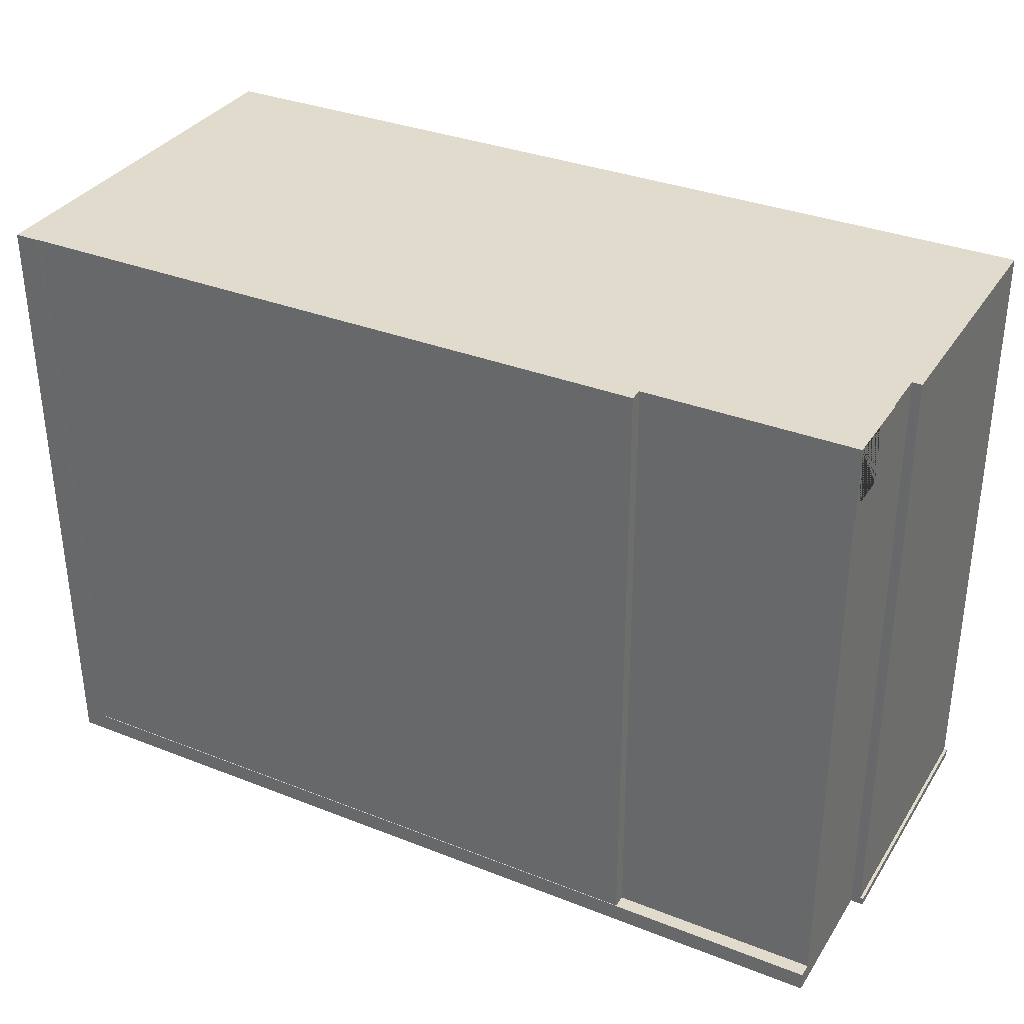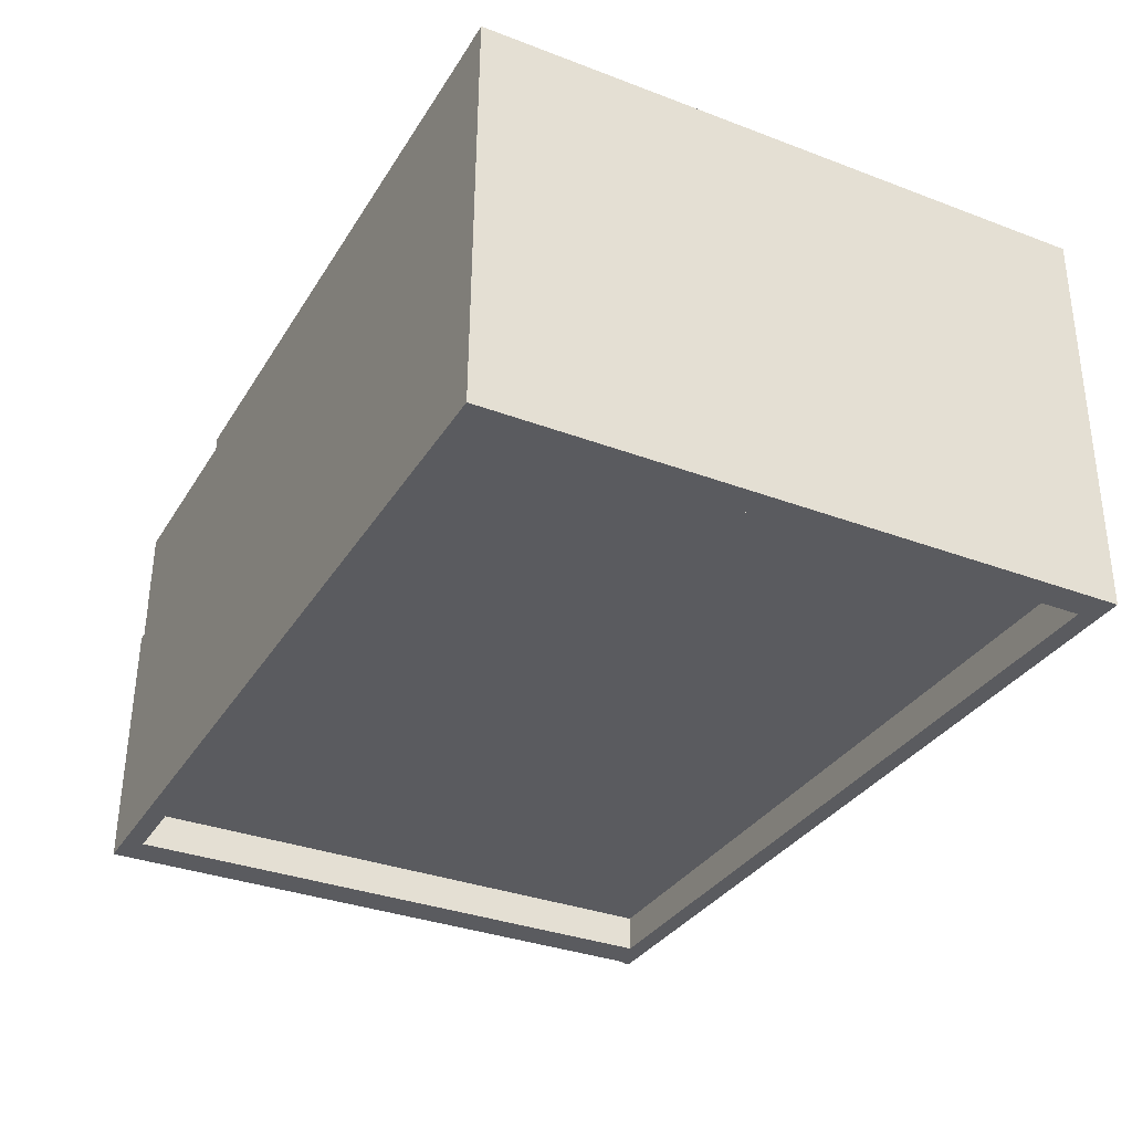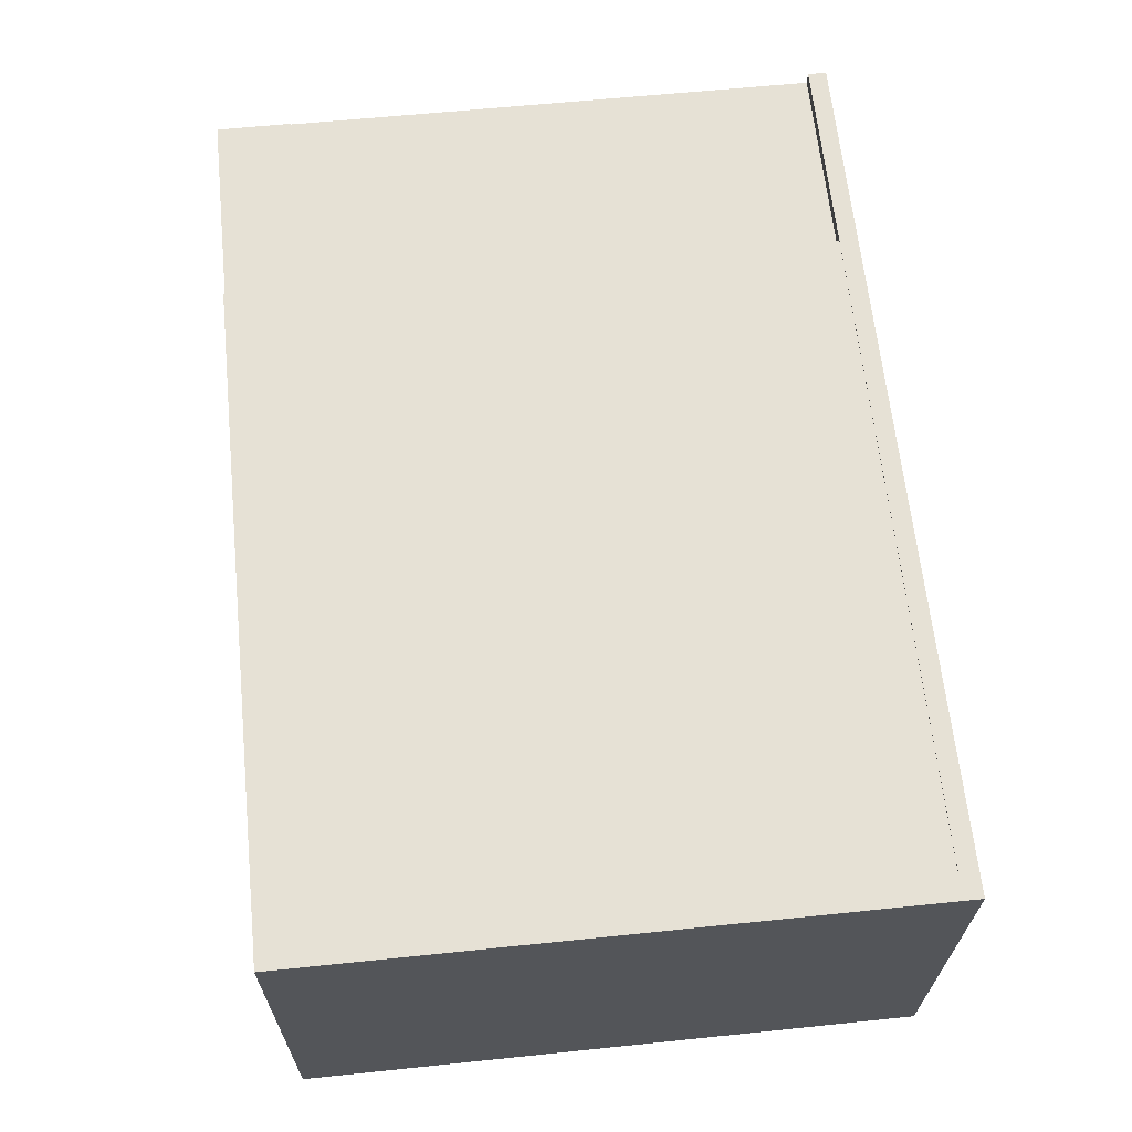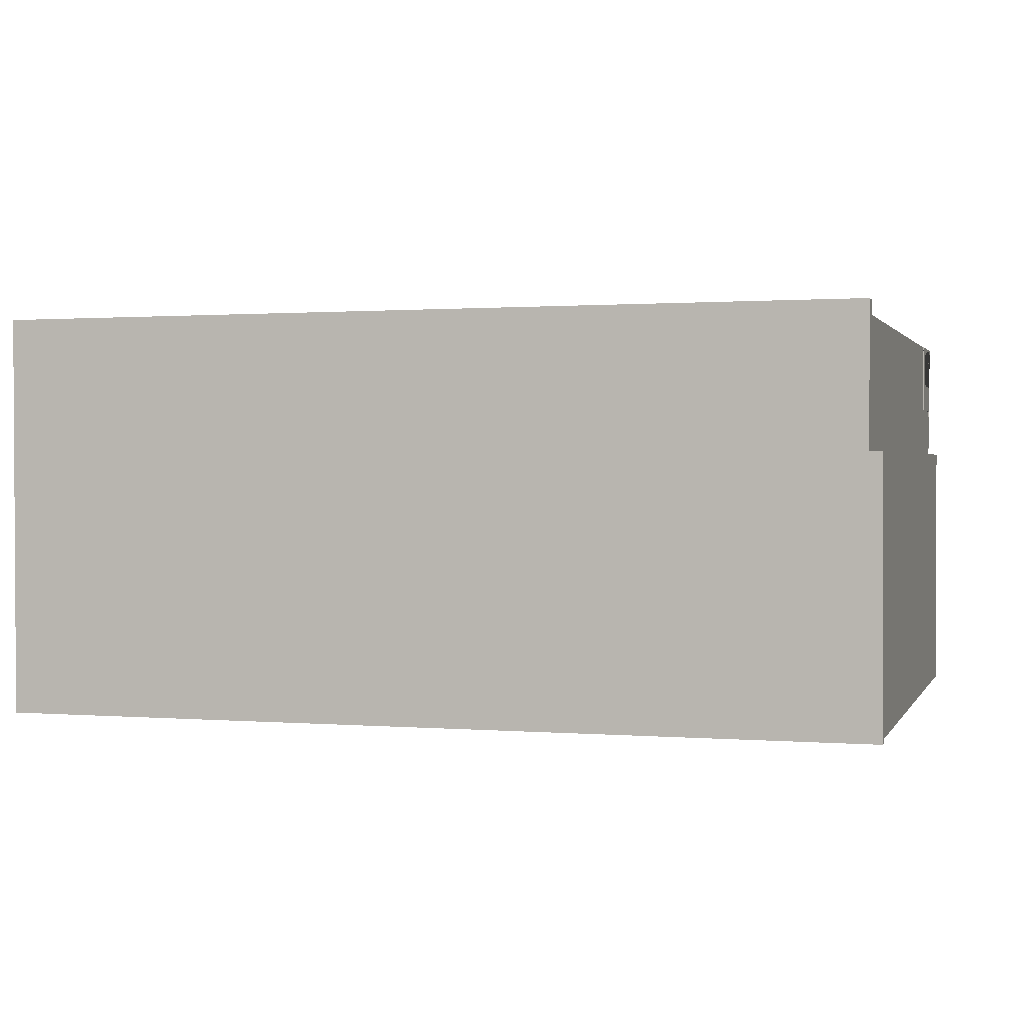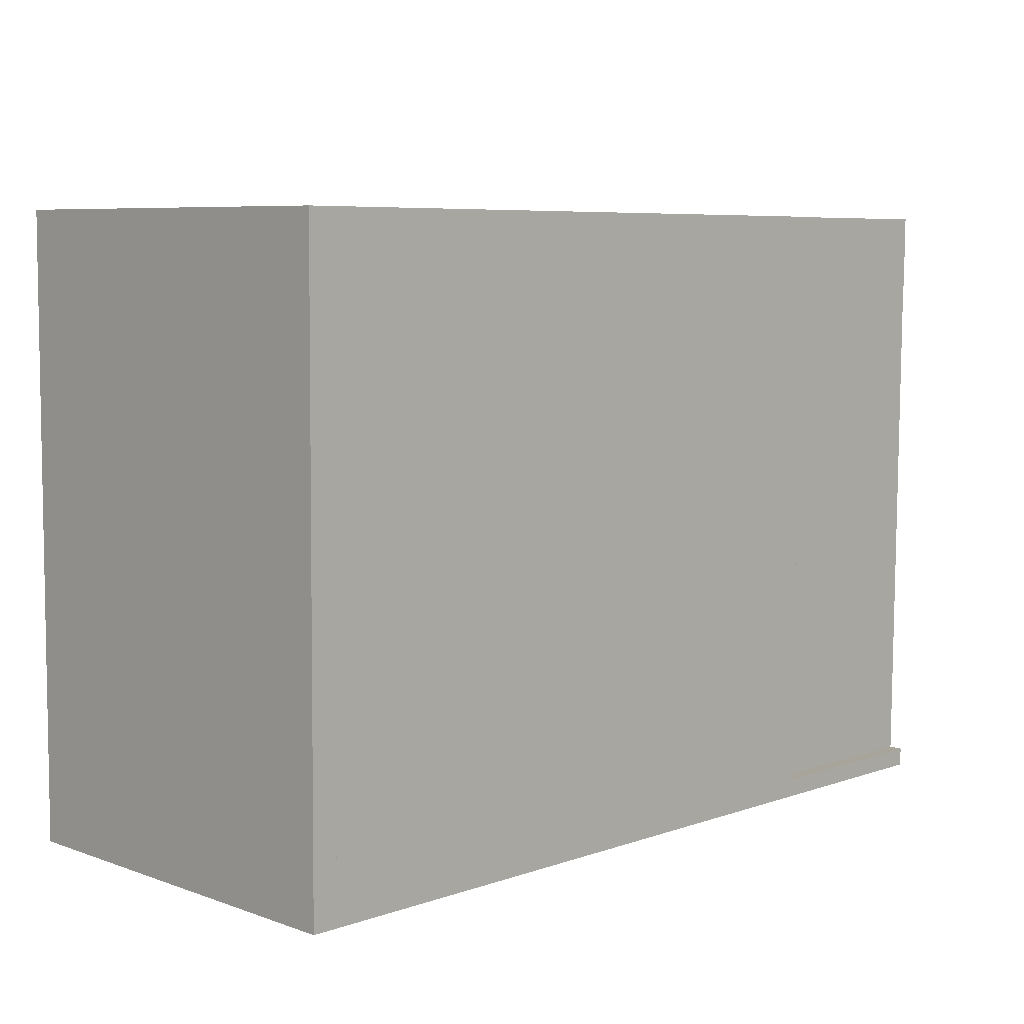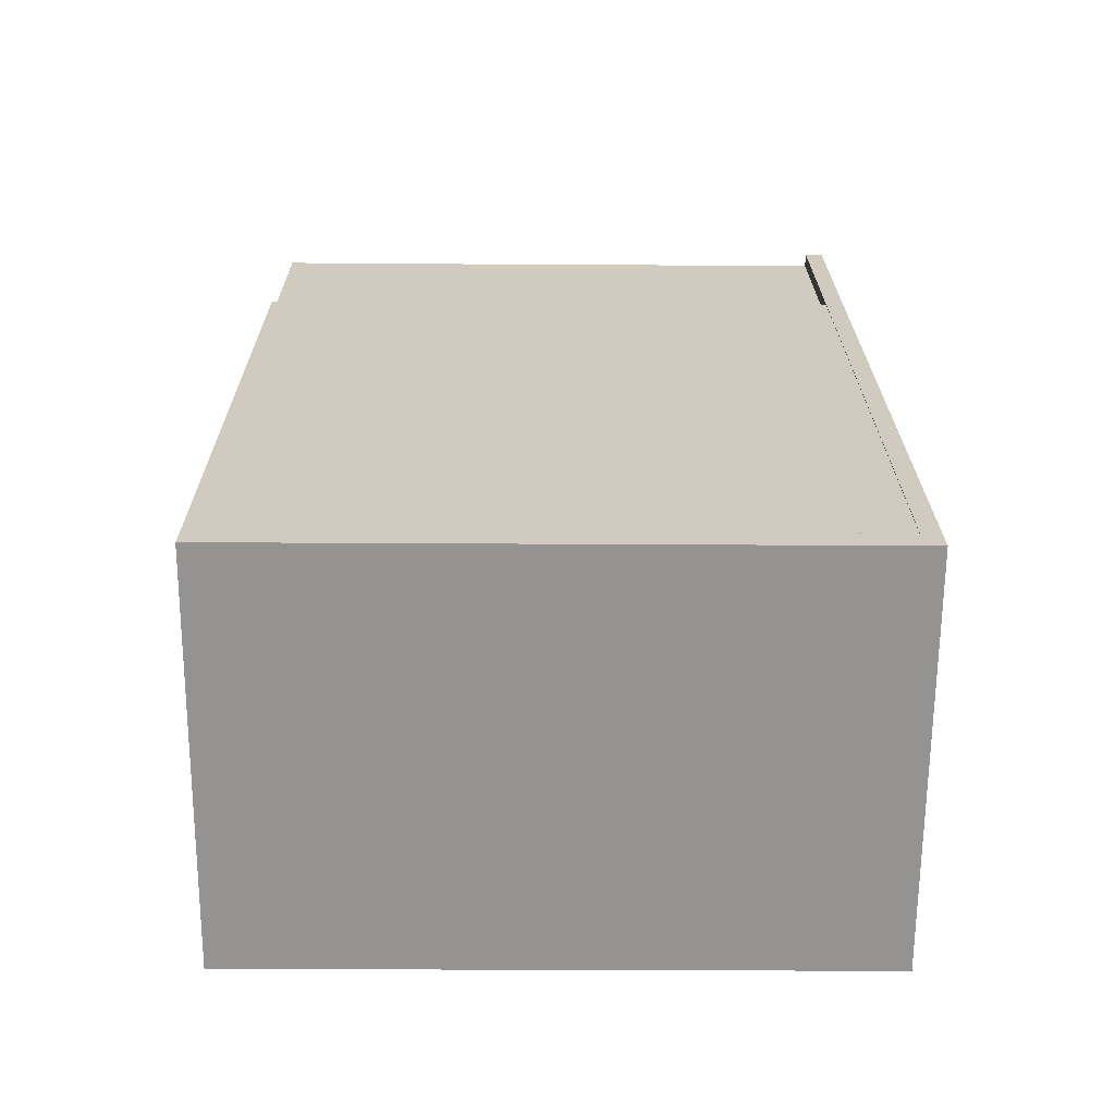
<metadata>
{"format":"obj","ext":"obj","renderer":"f3d","projection":"perspective","resolution":1024,"background":"white","views":[{"elev":33.6,"azim":-151.8,"up":"+Z"},{"elev":-33.0,"azim":62.9,"up":"+Y"},{"elev":64.6,"azim":84.0,"up":"+Y"},{"elev":0.9,"azim":-163.4,"up":"+Y"},{"elev":6.8,"azim":134.8,"up":"+Z"},{"elev":23.3,"azim":89.7,"up":"+Y"}]}
</metadata>
<code>
o AC_Cube
v 2.233 0.6138 -1.69
v 2.233 0.6365 1.48
v 2.233 2.614 -1.704
v 2.233 2.636 1.465
v -2.233 0.6138 -1.69
v -2.233 0.6365 1.48
v -2.233 2.614 -1.704
v -2.233 2.636 1.465
v 2.089 0.6358 1.377
v -2.089 0.6358 1.377
v 2.089 0.6145 -1.587
v -2.089 0.6145 -1.587
v 2.089 0.8255 1.376
v -2.089 0.8255 1.376
v 2.089 0.8042 -1.588
v -2.089 0.8042 -1.588
v -1.195 2.636 1.465
v -1.195 2.614 -1.704
v 2.1 2.614 -1.704
v 2.1 2.636 1.465
v 2.233 2.614 -1.61
v -2.233 2.614 -1.61
v -1.195 2.614 -1.61
v 2.1 2.614 -1.61
v -1.195 2.682 -1.61
v -1.195 2.704 1.465
v 2.1 2.704 1.465
v 2.1 2.682 -1.61
v -2.233 2.685 -1.61
v -2.233 2.685 -1.704
v 2.233 2.685 -1.61
v 2.233 2.708 1.465
v -1.195 2.685 -1.704
v 2.1 2.708 1.465
v 2.1 2.685 -1.704
v 2.233 2.685 -1.704
v 2.1 2.685 -1.61
v -1.195 2.685 -1.61
v -2.233 1.999 1.47
v -2.233 1.977 -1.699
v -2.233 0.614 -1.649
v -2.233 1.977 -1.659
v -2.233 2.614 -1.663
v -2.282 0.614 -1.649
v -2.282 0.6365 1.48
v -2.282 1.999 1.47
v -2.282 1.977 -1.659
v -2.233 2.634 1.085
v -2.233 2.228 1.468
v -2.233 2.616 1.086
v -2.233 2.616 1.1
v -2.233 2.26 1.103
v -2.233 2.26 1.119
v -2.233 2.246 1.119
v -2.233 2.247 1.142
v -2.233 2.26 1.155
v -2.233 2.262 1.429
v -2.233 2.228 1.429
v -2.238 2.228 1.468
v -2.238 2.636 1.465
v -2.238 2.634 1.085
v -2.238 2.616 1.086
v -2.238 2.616 1.1
v -2.238 2.26 1.103
v -2.238 2.26 1.119
v -2.238 2.246 1.119
v -2.238 2.247 1.142
v -2.238 2.26 1.155
v -2.238 2.262 1.429
v -2.238 2.228 1.429
v -2.238 2.408 1.467
v -2.238 2.611 1.465
v -2.238 2.406 1.215
v -2.238 2.407 1.201
v -2.238 2.415 1.185
v -2.238 2.431 1.173
v -2.238 2.576 1.172
v -2.238 2.587 1.179
v -2.238 2.605 1.195
v -2.238 2.609 1.231
v -2.233 2.408 1.467
v -2.233 2.611 1.465
v -2.233 2.406 1.215
v -2.233 2.407 1.201
v -2.233 2.415 1.185
v -2.233 2.431 1.173
v -2.233 2.576 1.172
v -2.233 2.587 1.179
v -2.233 2.605 1.195
v -2.233 2.609 1.231
v -2.282 1.977 -1.594
v -2.282 0.6145 -1.584
v -2.282 1.987 -0.1903
v -2.282 0.6246 -0.1806
v -2.282 1.989 -0.007981
v -2.282 0.6259 0.001808
v -2.282 1.999 1.401
v -2.282 0.636 1.411
v -2.298 1.977 -1.699
v -2.298 0.6138 -1.69
v -2.298 0.614 -1.649
v -2.298 1.977 -1.659
f 27 28 25 26
f 17 23 22 48 8
f 20 24 28 27
f 24 23 25 28
f 23 17 26 25
f 32 31 37 34
f 37 31 36 35
f 29 38 33 30
f 38 37 35 33
f 22 23 38 29
f 24 20 34 37
f 23 24 37 38
f 8 48 61 60
f 57 58 70 69
f 2 1 3 21 4
f 4 21 31 32
f 21 3 36 31
f 7 43 22 29 30
f 46 97 98 45
f 42 43 7 40
f 39 42 47 91 93 95 97 46
f 42 41 44 47
f 60 61 62 63 64 65 66 67 68 69 70 59 71 73 74 75 76 77 78 79 80 72
f 49 58 57 56 55 54 53 52 51 50 48 22 43 42 39
f 54 55 67 66
f 51 52 64 63
f 58 49 59 70
f 55 56 68 67
f 52 53 65 64
f 48 50 62 61
f 56 57 69 68
f 53 54 66 65
f 50 51 63 62
f 82 90 89 88 87 86 85 84 83 81
f 79 78 88 89
f 76 75 85 86
f 73 71 81 83
f 80 79 89 90
f 77 76 86 87
f 74 73 83 84
f 72 80 90 82
f 78 77 87 88
f 75 74 84 85
f 92 91 47 44
f 94 93 91 92
f 96 95 93 94
f 98 97 95 96
f 101 102 99 100
f 42 40 99 102
f 41 42 102 101
f 1 5 40 7 18 19 3
f 3 19 35 36
f 19 18 33 35
f 18 7 30 33
f 40 5 100 99
f 20 4 32 34
f 6 2 4 20 17 8 49 39
f 17 20 27 26
f 6 39 46 45
f 49 8 60 72 71 59
f 71 72 82 81
f 14 16 15 13
f 6 41 5 12 10
f 10 12 16 14
f 2 6 10 9
f 5 1 11 12
f 1 2 9 11
f 9 10 14 13
f 12 11 15 16
f 11 9 13 15
f 41 6 45 98 96 94 92 44
f 5 41 101 100

</code>
